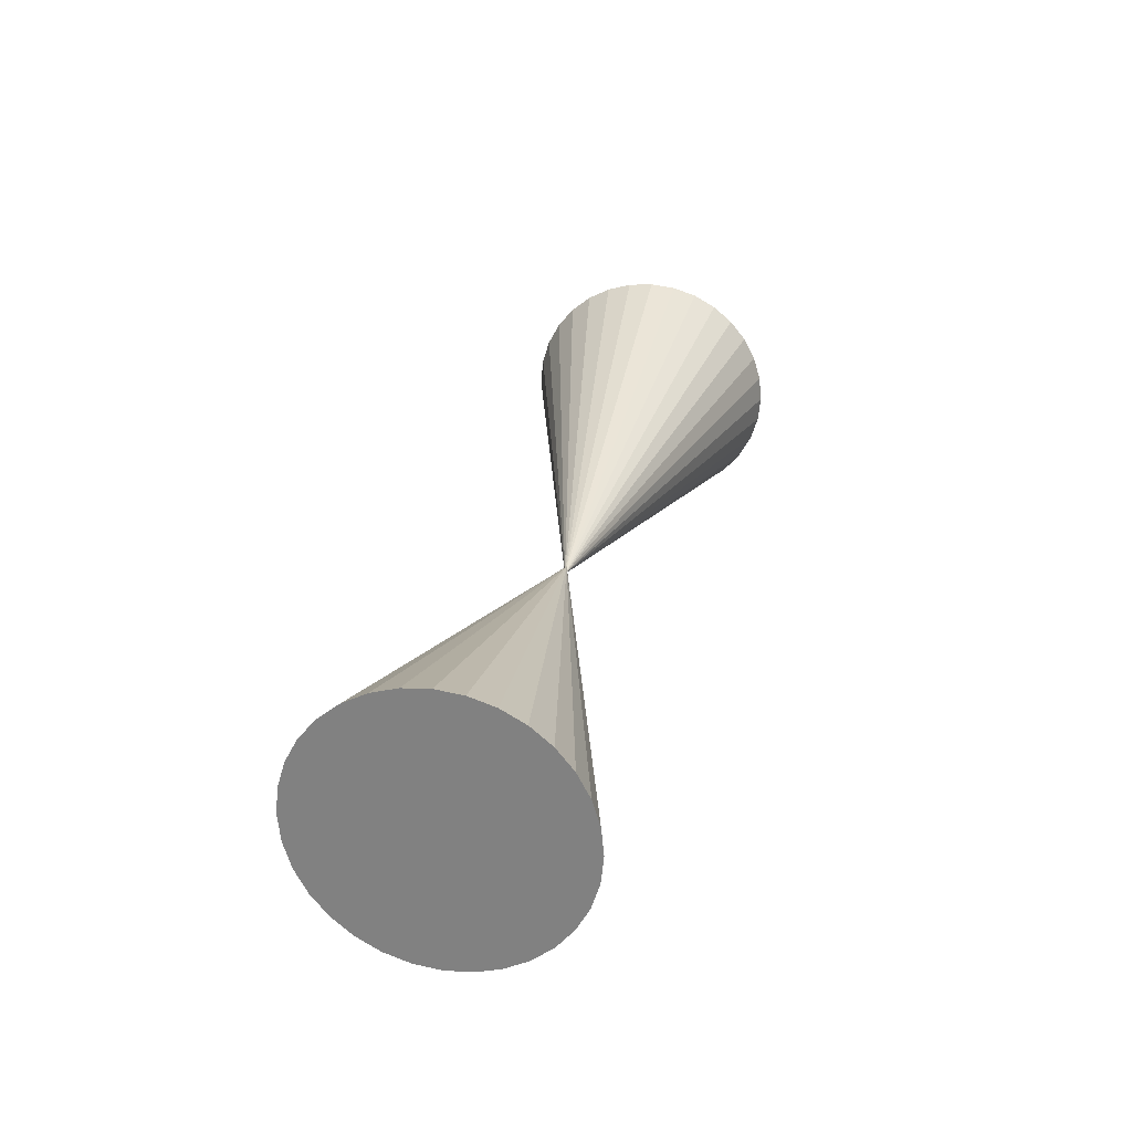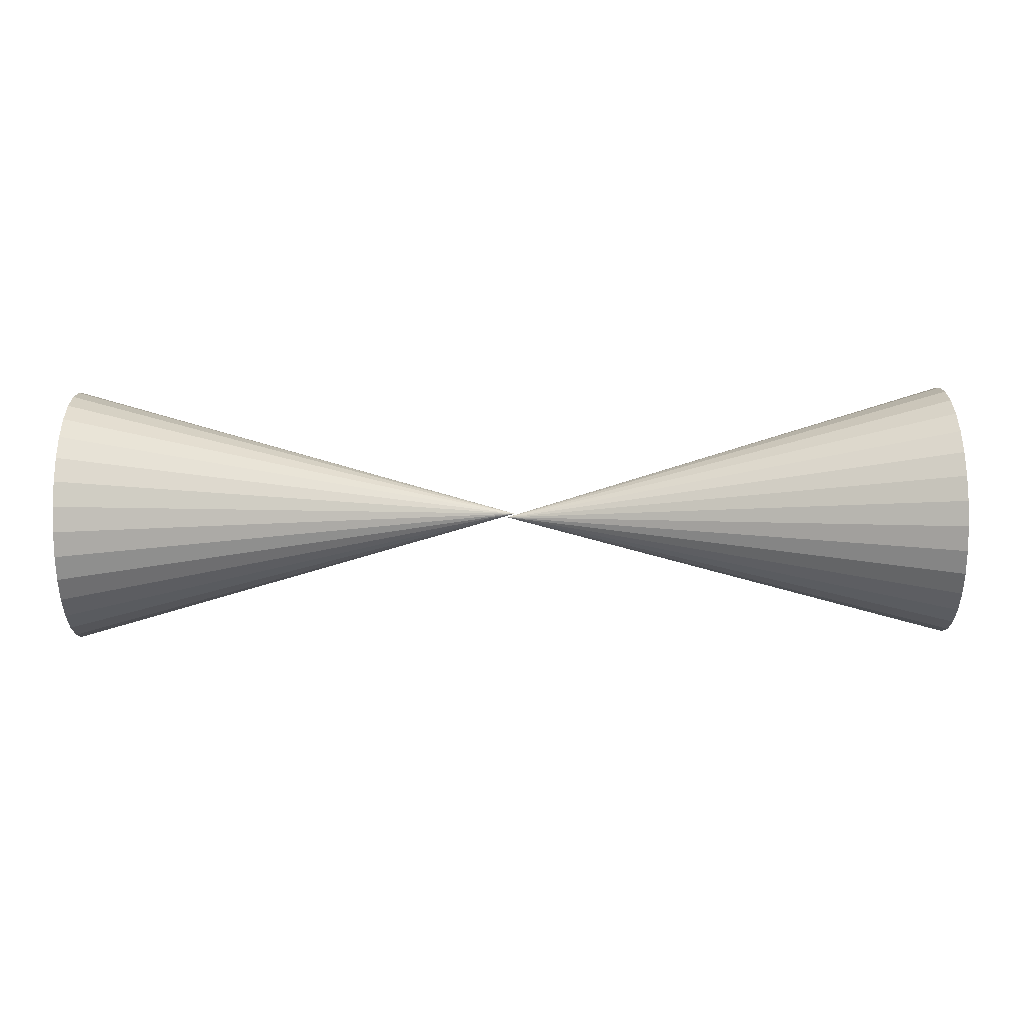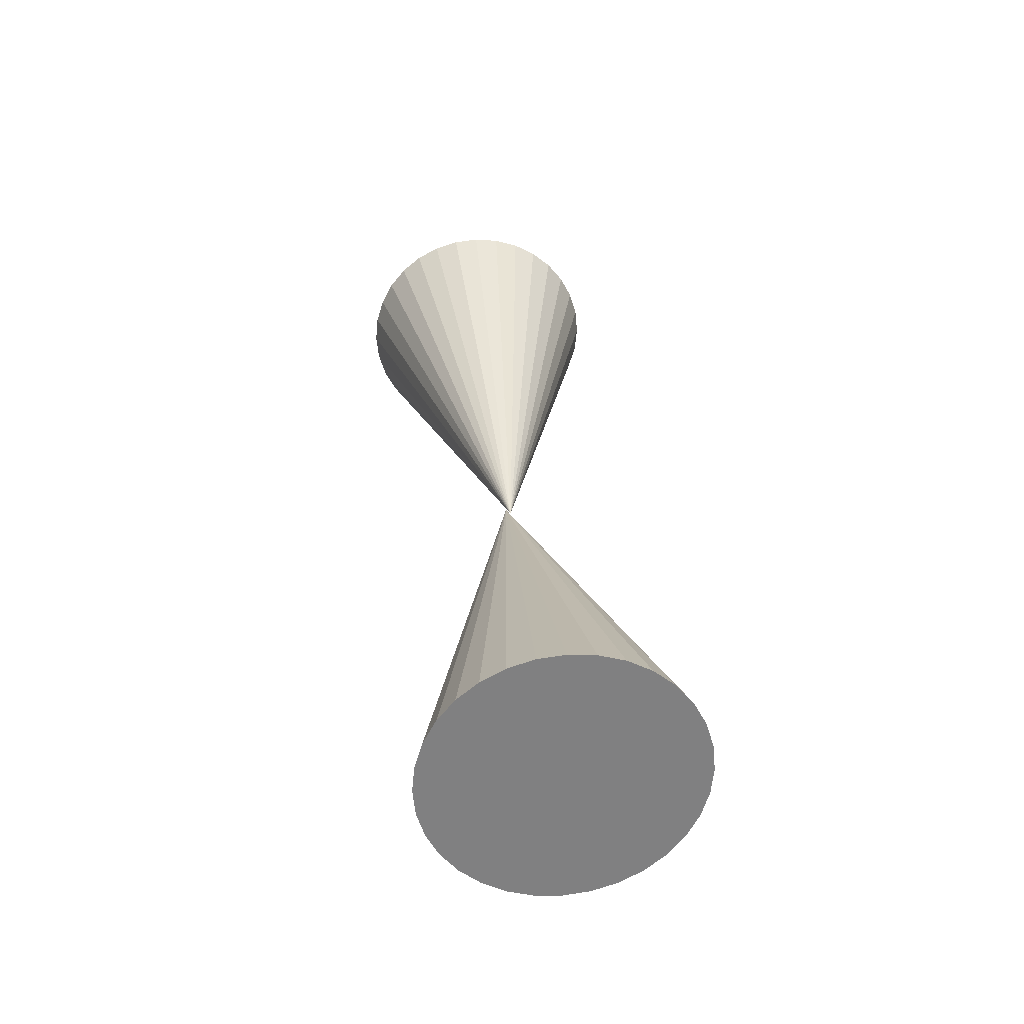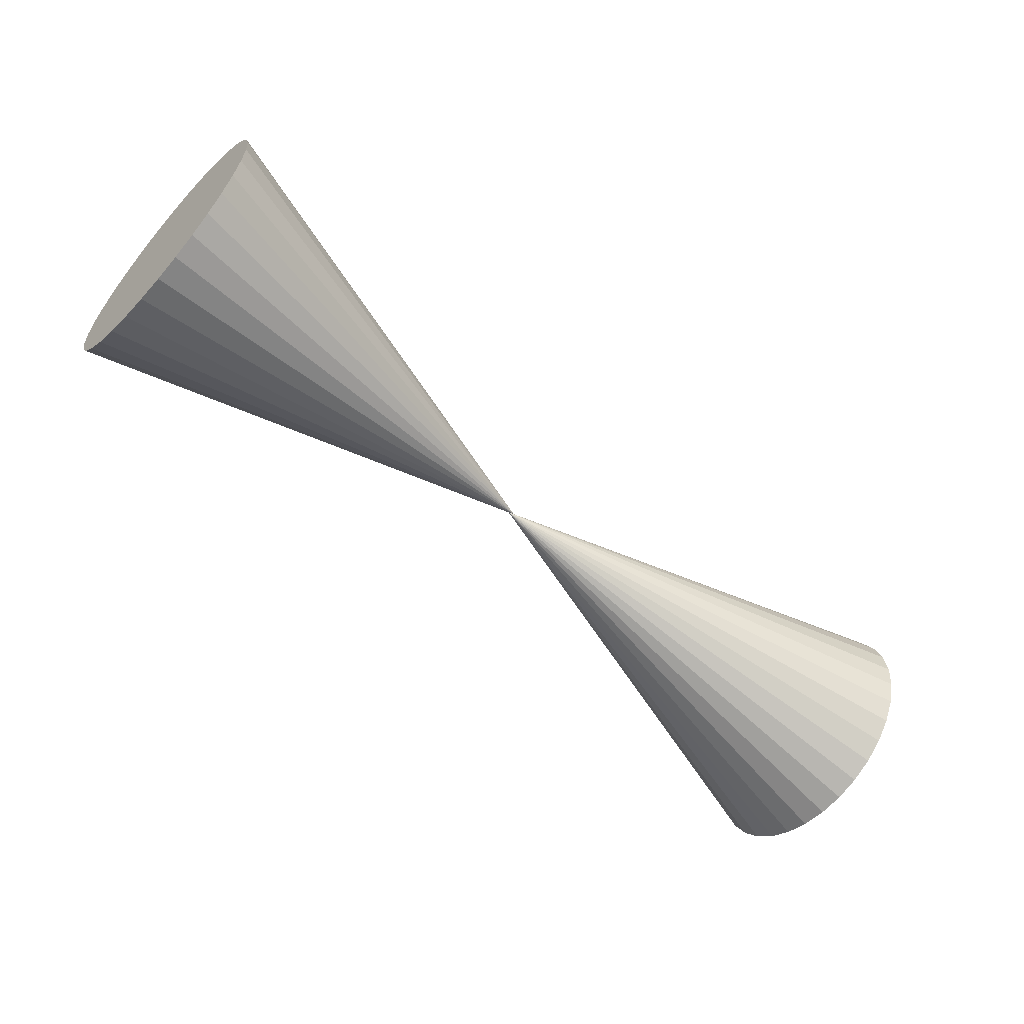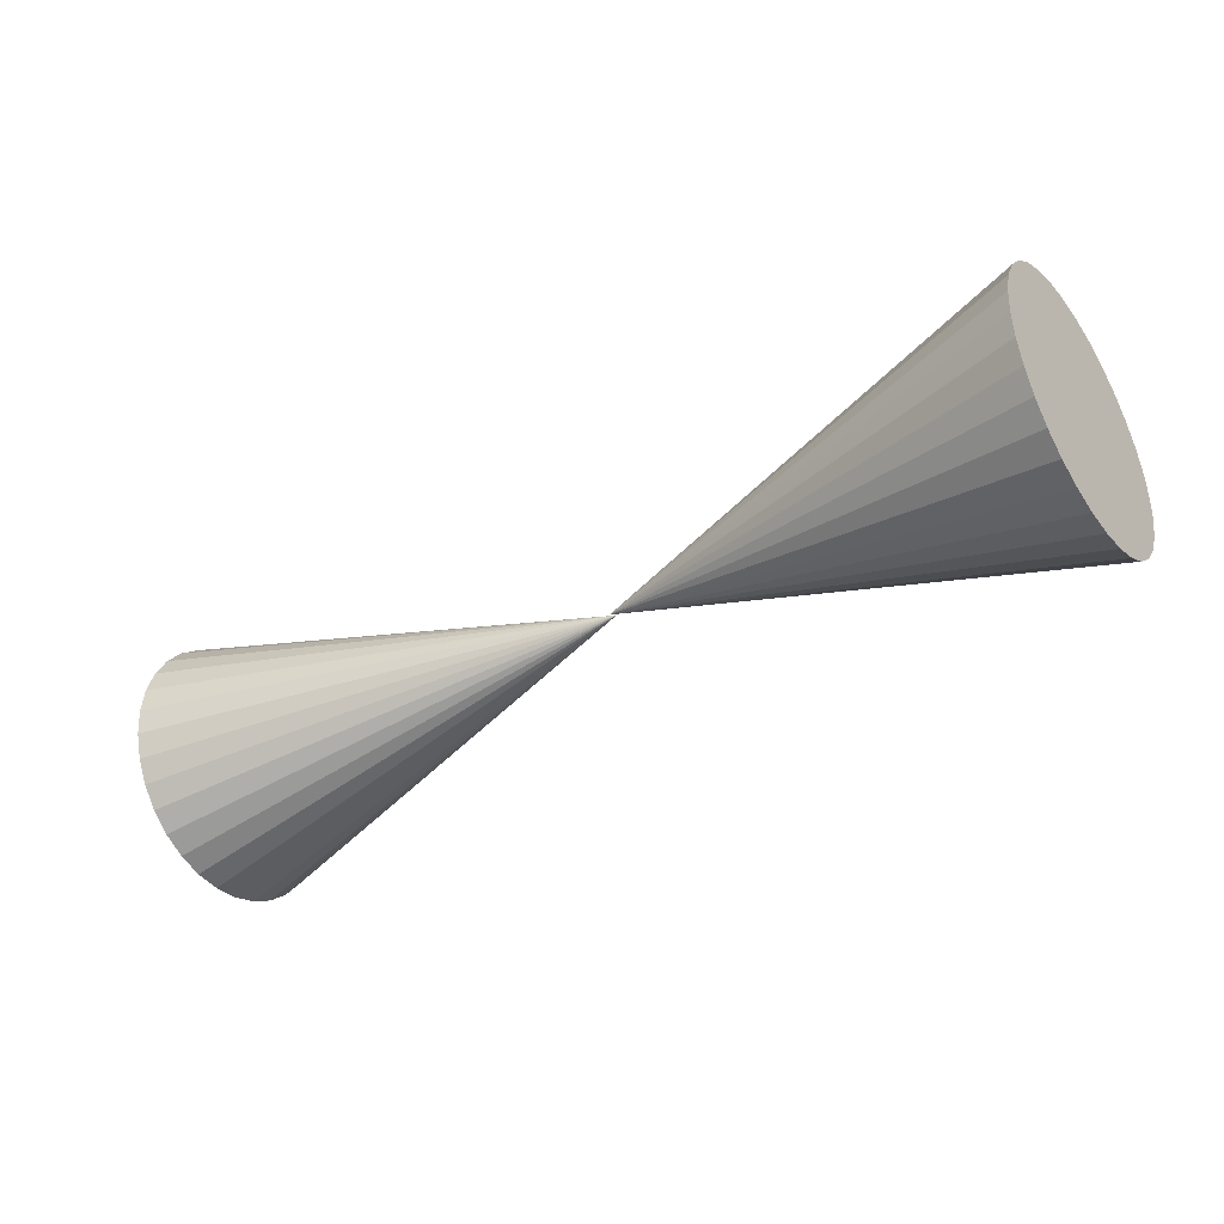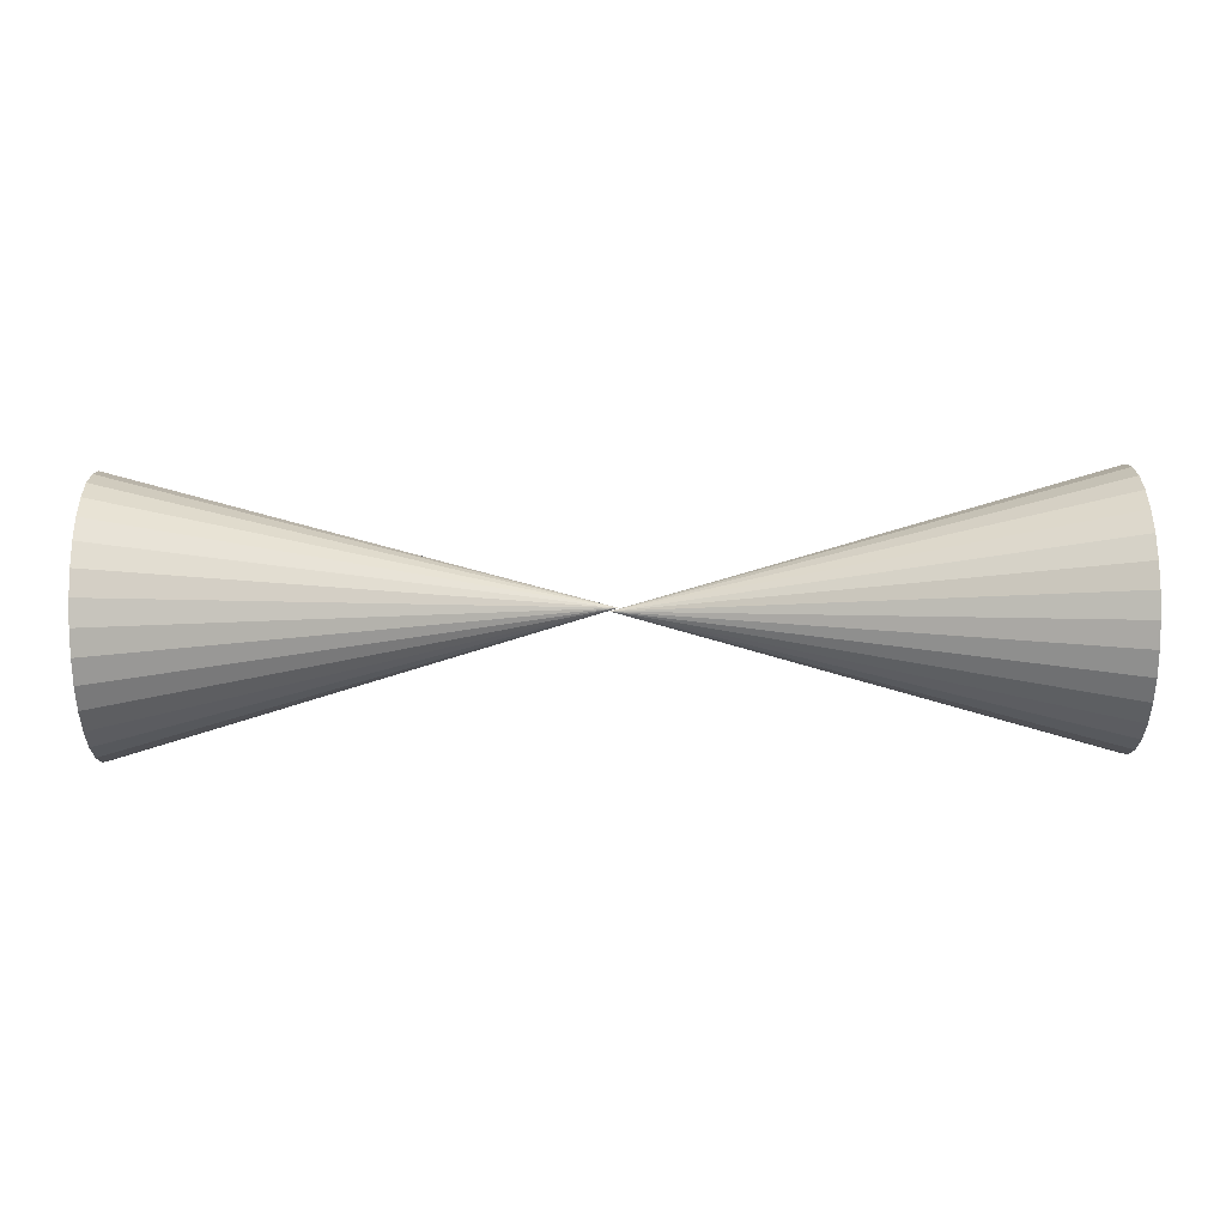
<metadata>
{"format":"obj","ext":"obj","renderer":"f3d","projection":"perspective","resolution":1024,"background":"white","views":[{"elev":27.2,"azim":-77.6,"up":"+Y"},{"elev":18.9,"azim":-0.4,"up":"+Y"},{"elev":30.3,"azim":84.6,"up":"+Z"},{"elev":-59.2,"azim":-42.0,"up":"+Y"},{"elev":-38.7,"azim":-145.3,"up":"+Y"},{"elev":49.1,"azim":179.7,"up":"+Z"}]}
</metadata>
<code>
o Cone.001
v -3.502 -0.03316 -1
v -3.502 -0.2283 -0.9808
v -3.502 -0.4159 -0.9239
v -3.502 -0.5889 -0.8315
v -3.502 -0.7404 -0.7071
v -3.502 -0.8648 -0.5556
v -3.502 -0.9573 -0.3827
v -3.501 -1.014 -0.1951
v -3.501 -1.033 0
v -3.501 -1.014 0.1951
v -3.502 -0.9573 0.3827
v -3.502 -0.8648 0.5556
v -3.502 -0.7404 0.7071
v -3.502 -0.5889 0.8315
v -3.502 -0.4159 0.9239
v -3.502 -0.2283 0.9808
v -3.502 -0.03316 1
v -3.502 0.162 0.9808
v -3.502 0.3496 0.9239
v -3.502 0.5225 0.8315
v -3.502 0.6741 0.7071
v -3.502 0.7985 0.5556
v -3.502 0.8909 0.3827
v -3.502 0.9479 0.1951
v -3.502 0.9671 0
v -3.502 0.9479 -0.1951
v -3.502 0.8909 -0.3827
v -3.502 0.7985 -0.5556
v -3.502 0.6741 -0.7071
v -3.502 0.5225 -0.8315
v -3.502 0.3496 -0.9239
v -3.502 0.162 -0.9808
v 0.03855 -0.03218 -0
v 3.518 -0.001679 -1
v 3.514 0.1934 -0.9808
v 3.511 0.381 -0.9239
v 3.508 0.5539 -0.8315
v 3.505 0.7055 -0.7071
v 3.503 0.8299 -0.5556
v 3.502 0.9223 -0.3827
v 3.501 0.9792 -0.1951
v 3.5 0.9984 0
v 3.501 0.9792 0.1951
v 3.502 0.9223 0.3827
v 3.503 0.8299 0.5556
v 3.505 0.7055 0.7071
v 3.508 0.5539 0.8315
v 3.511 0.381 0.9239
v 3.514 0.1934 0.9808
v 3.518 -0.001679 1
v 3.521 -0.1968 0.9808
v 3.525 -0.3844 0.9239
v 3.528 -0.5573 0.8315
v 3.53 -0.7088 0.7071
v 3.532 -0.8332 0.5556
v 3.534 -0.9256 0.3827
v 3.535 -0.9825 0.1951
v 3.535 -1.002 0
v 3.535 -0.9825 -0.1951
v 3.534 -0.9256 -0.3827
v 3.532 -0.8332 -0.5556
v 3.53 -0.7088 -0.7071
v 3.528 -0.5573 -0.8315
v 3.525 -0.3844 -0.9239
v 3.521 -0.1968 -0.9808
v -0.02194 -0.06366 -0
f 1 33 2
f 2 33 3
f 3 33 4
f 4 33 5
f 5 33 6
f 6 33 7
f 7 33 8
f 8 33 9
f 9 33 10
f 10 33 11
f 11 33 12
f 12 33 13
f 13 33 14
f 14 33 15
f 15 33 16
f 16 33 17
f 17 33 18
f 18 33 19
f 19 33 20
f 20 33 21
f 21 33 22
f 22 33 23
f 23 33 24
f 24 33 25
f 25 33 26
f 26 33 27
f 27 33 28
f 28 33 29
f 29 33 30
f 30 33 31
f 1 2 3 4 5 6 7 8 9 10 11 12 13 14 15 16 17 18 19 20 21 22 23 24 25 26 27 28 29 30 31 32
f 31 33 32
f 32 33 1
f 34 66 35
f 35 66 36
f 36 66 37
f 37 66 38
f 38 66 39
f 39 66 40
f 40 66 41
f 41 66 42
f 42 66 43
f 43 66 44
f 44 66 45
f 45 66 46
f 46 66 47
f 47 66 48
f 48 66 49
f 49 66 50
f 50 66 51
f 51 66 52
f 52 66 53
f 53 66 54
f 54 66 55
f 55 66 56
f 56 66 57
f 57 66 58
f 58 66 59
f 59 66 60
f 60 66 61
f 61 66 62
f 62 66 63
f 63 66 64
f 34 35 36 37 38 39 40 41 42 43 44 45 46 47 48 49 50 51 52 53 54 55 56 57 58 59 60 61 62 63 64 65
f 64 66 65
f 65 66 34

</code>
